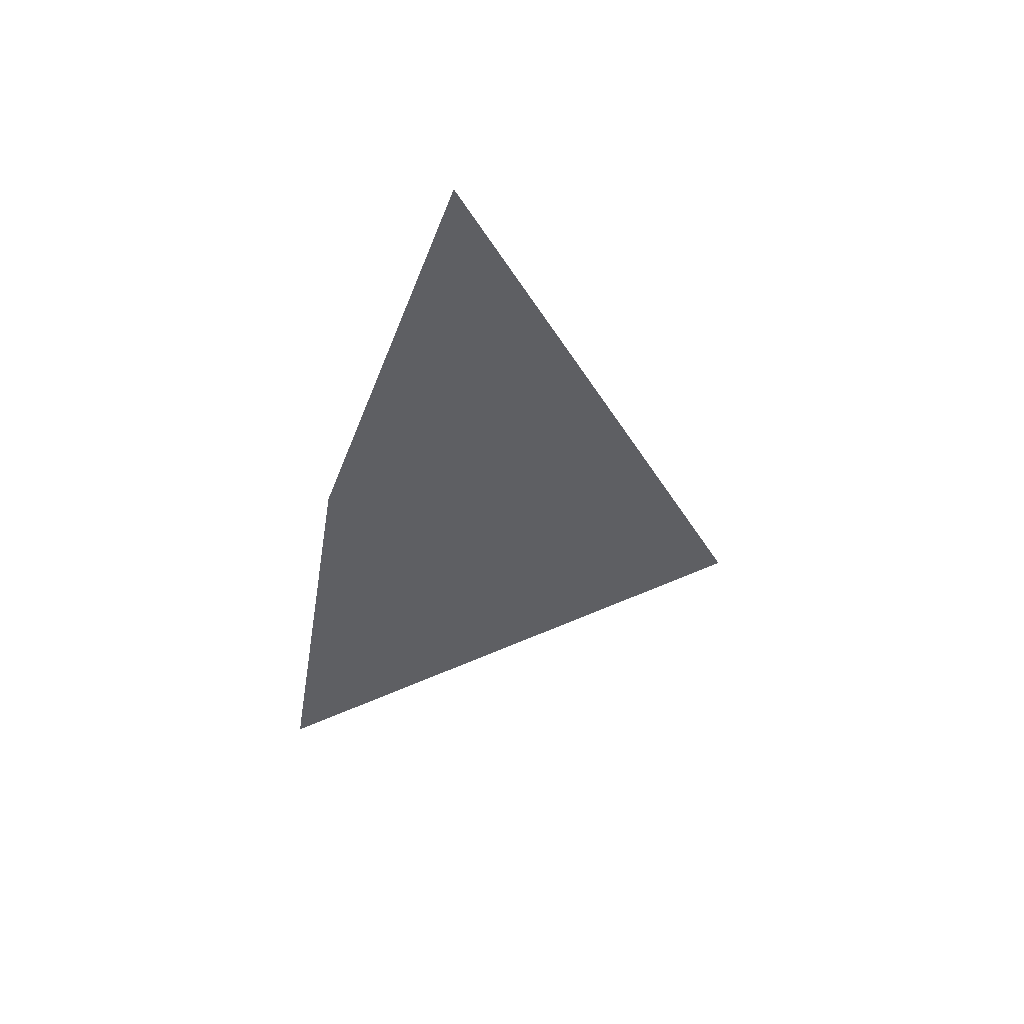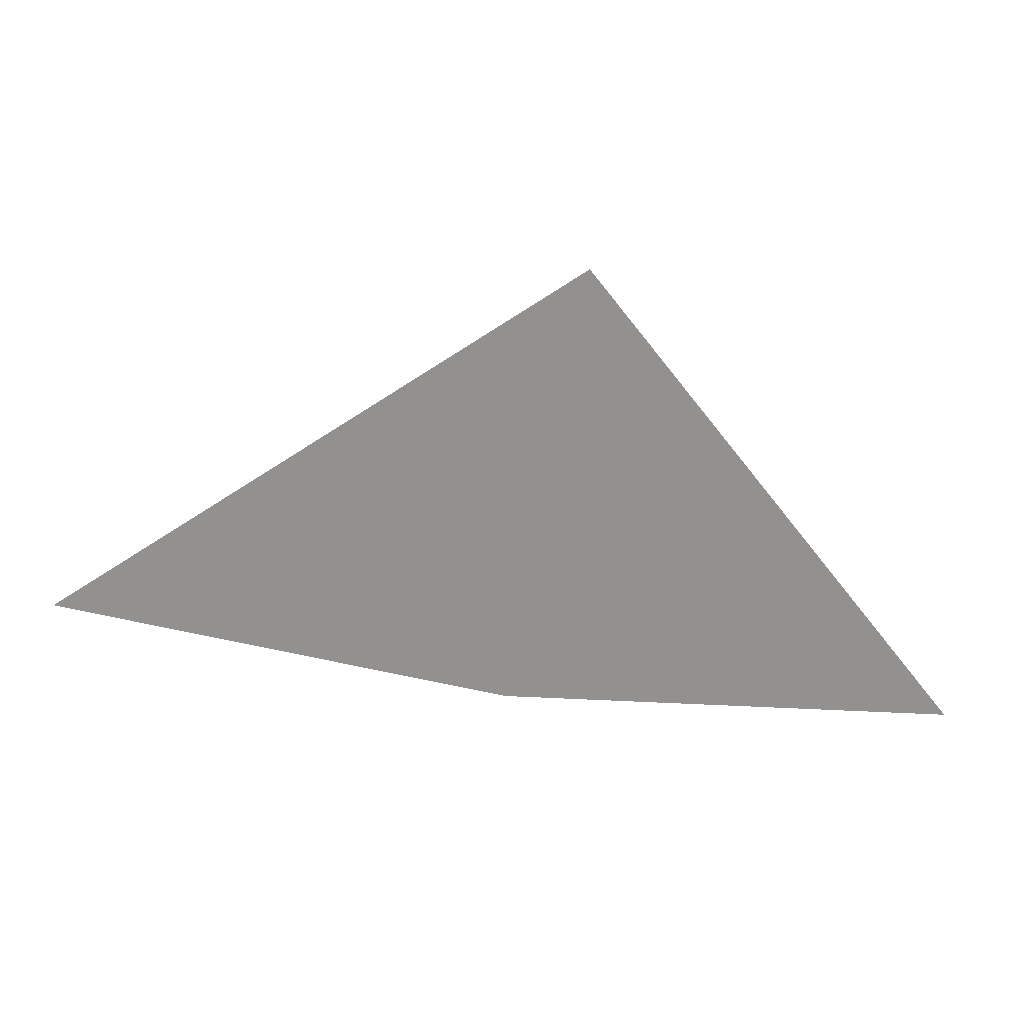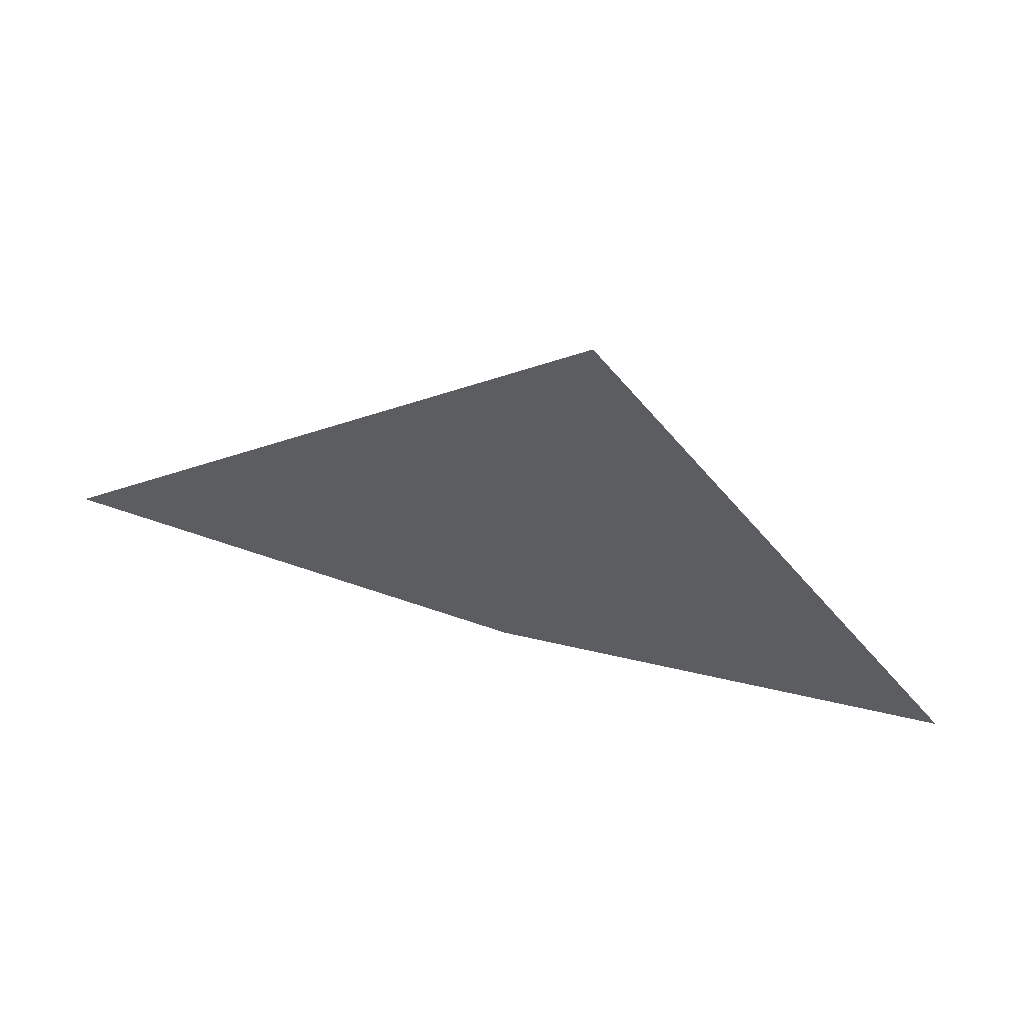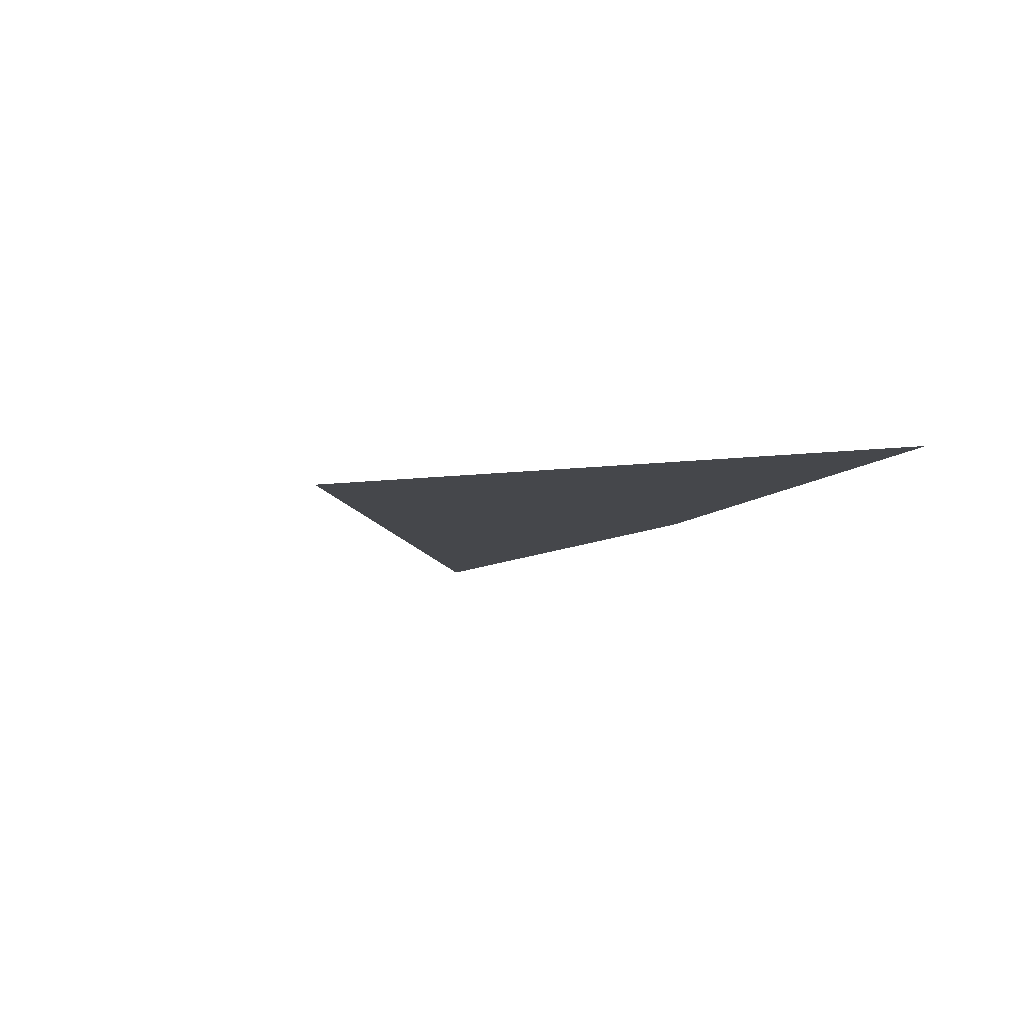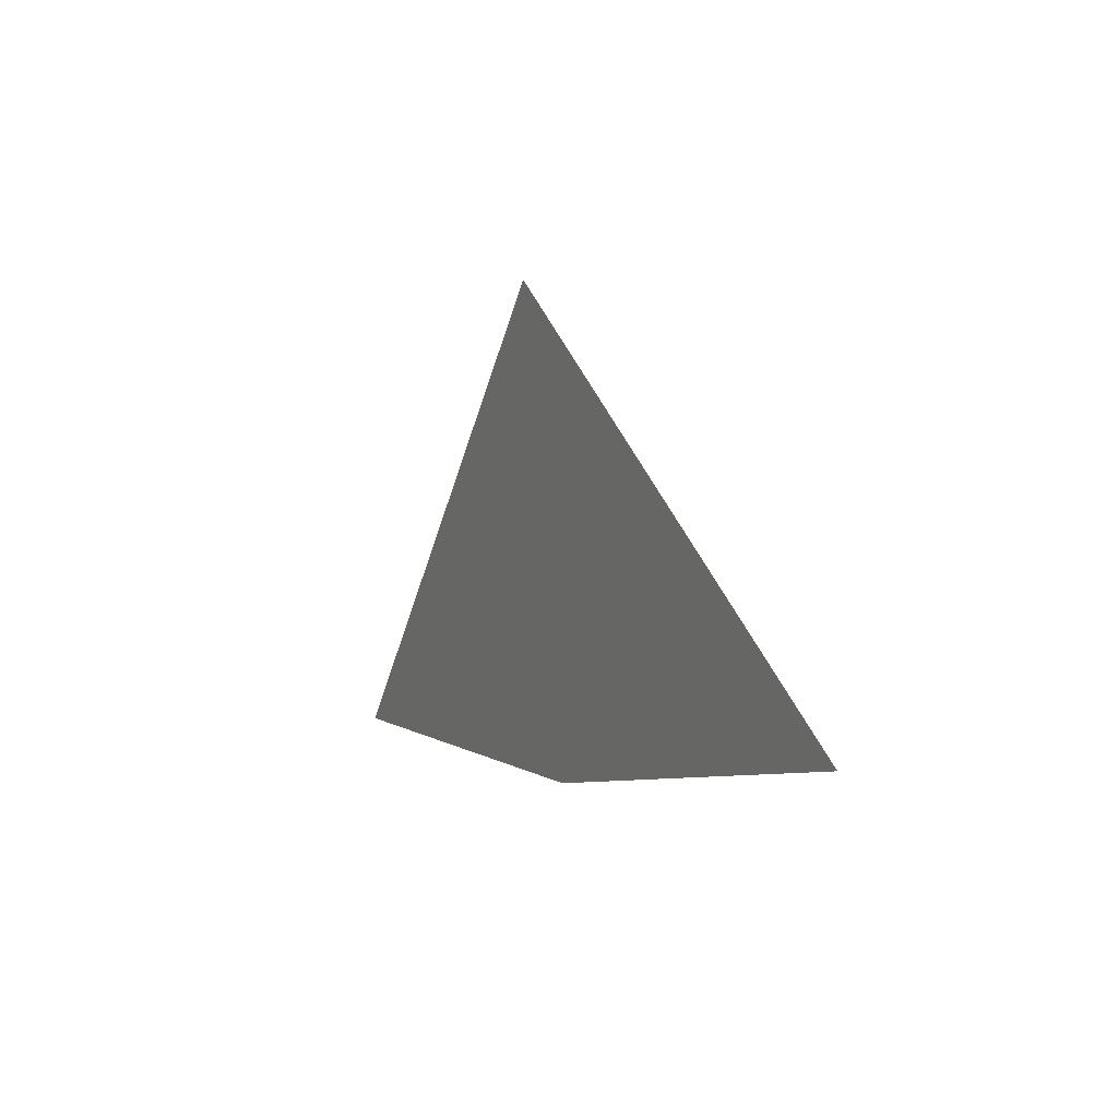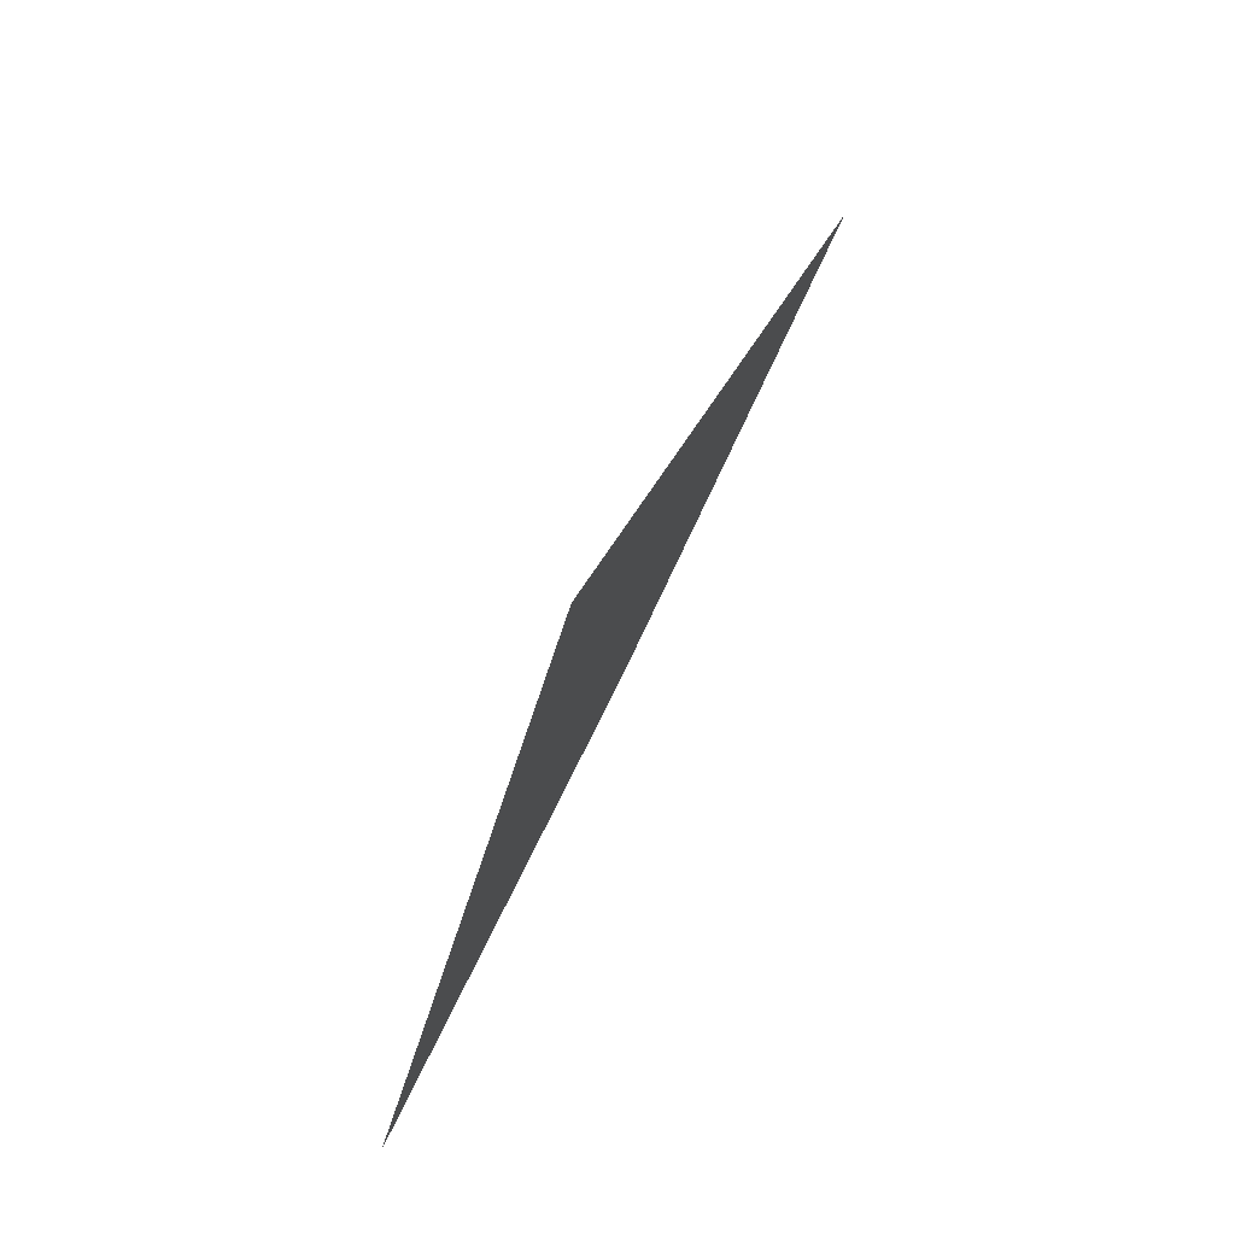
<metadata>
{"format":"obj","ext":"obj","renderer":"f3d","projection":"perspective","resolution":1024,"background":"white","views":[{"elev":-41.1,"azim":85.9,"up":"+Z"},{"elev":24.3,"azim":176.1,"up":"+Y"},{"elev":51.2,"azim":-168.9,"up":"+Y"},{"elev":-10.6,"azim":-110.5,"up":"+Z"},{"elev":9.7,"azim":63.5,"up":"+Y"},{"elev":72.9,"azim":-63.3,"up":"+Y"}]}
</metadata>
<code>
o #ID567
v -0.001695 0.3014 0.3404
v -0.001932 0.3027 0.3404
v -0.003058 0.3013 0.3404
v -0.000374 0.3018 0.3404
f 1 2 3
f 2 1 4

</code>
